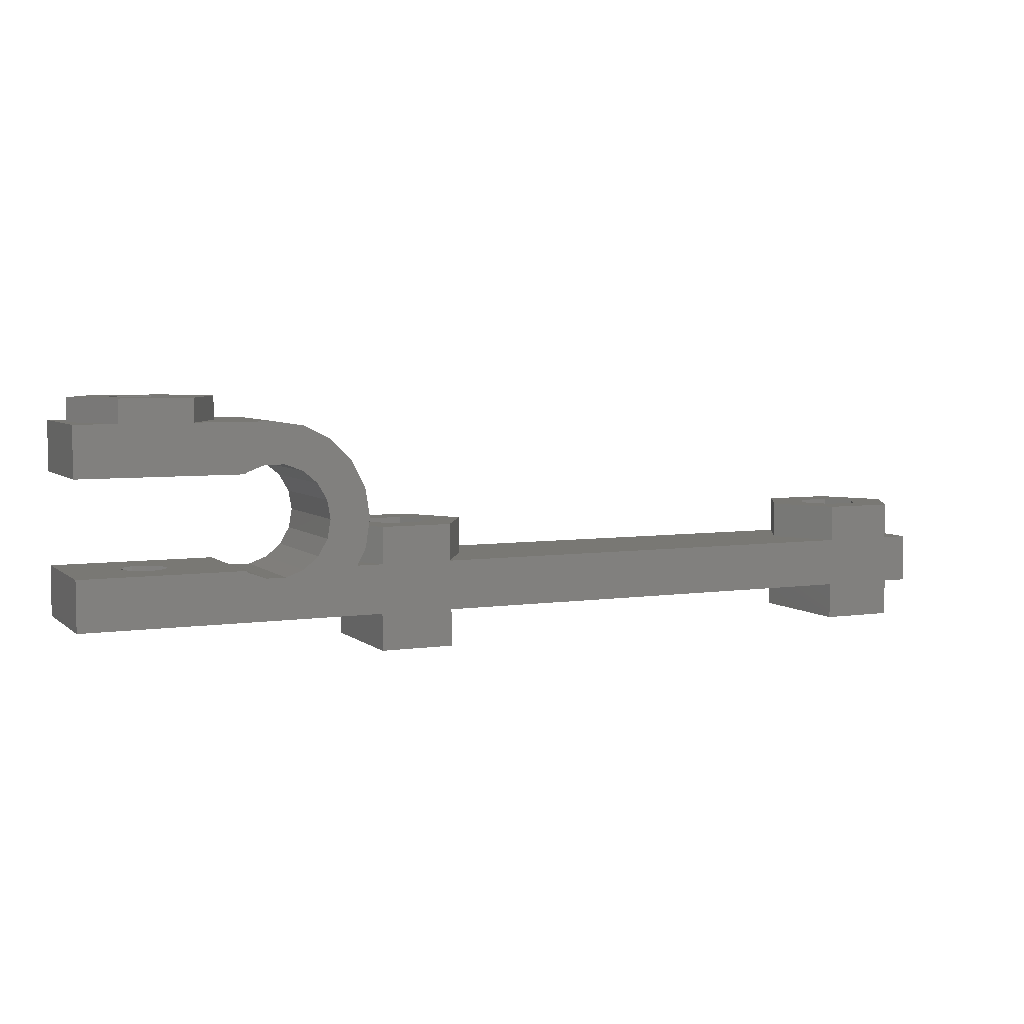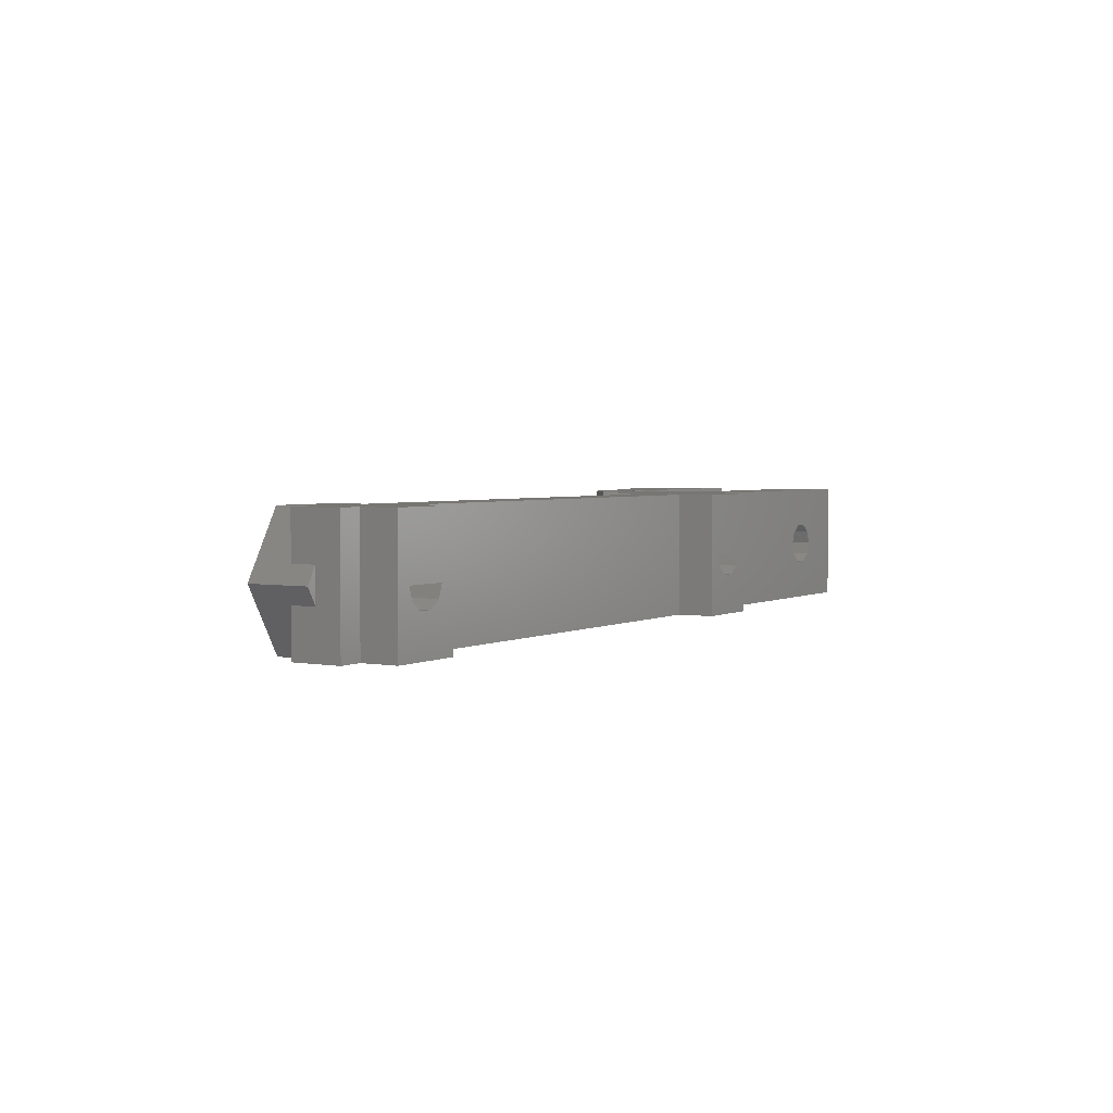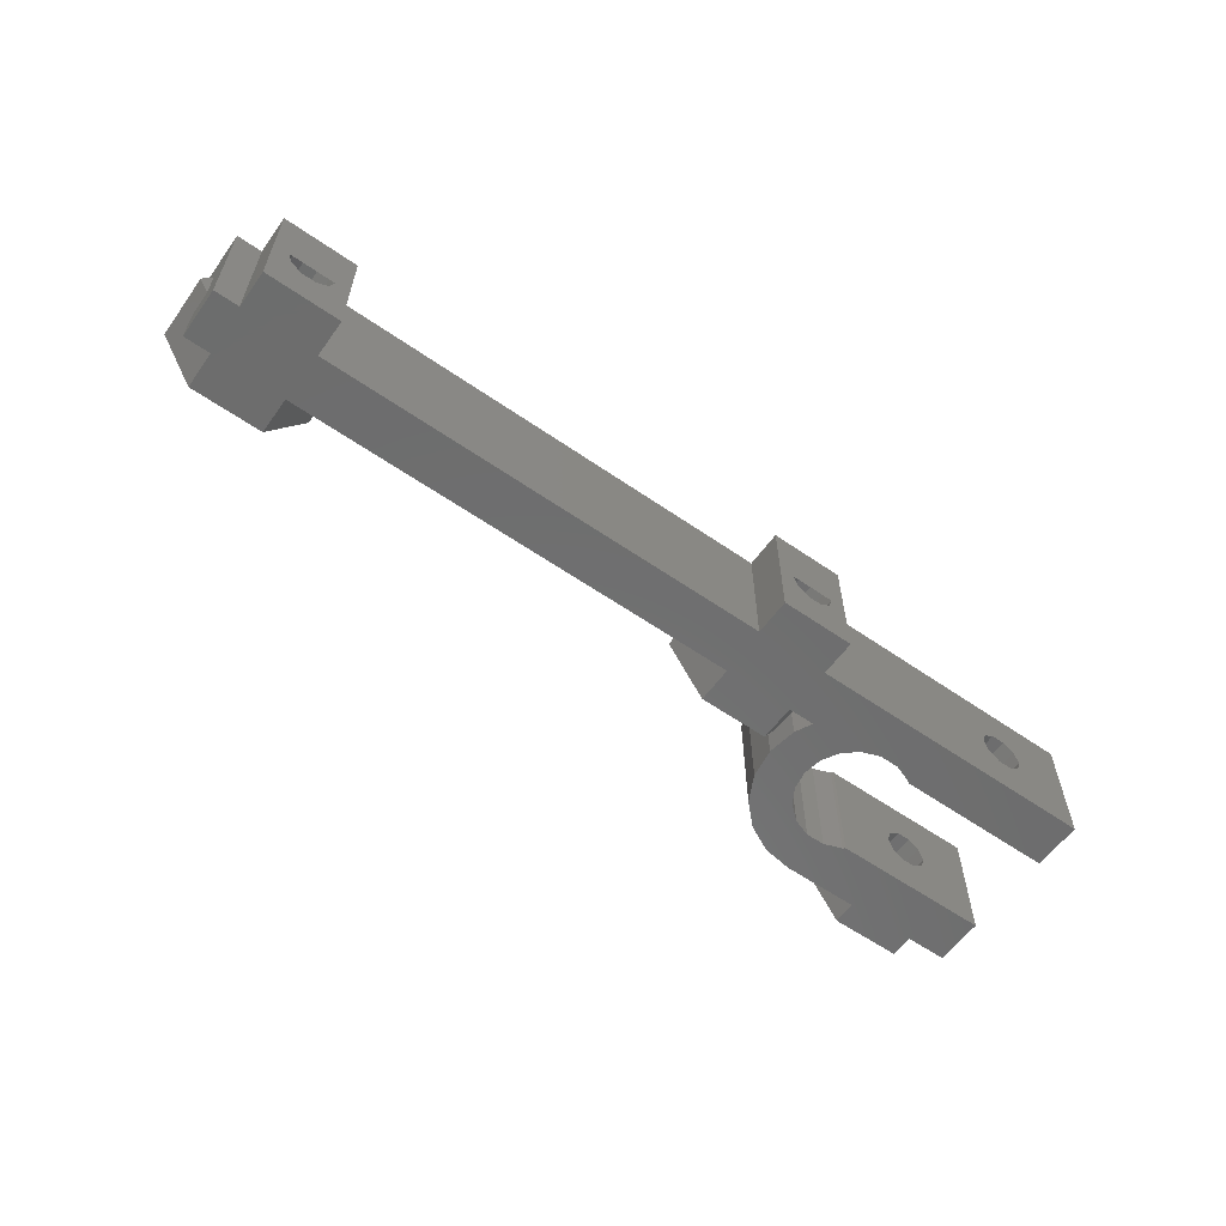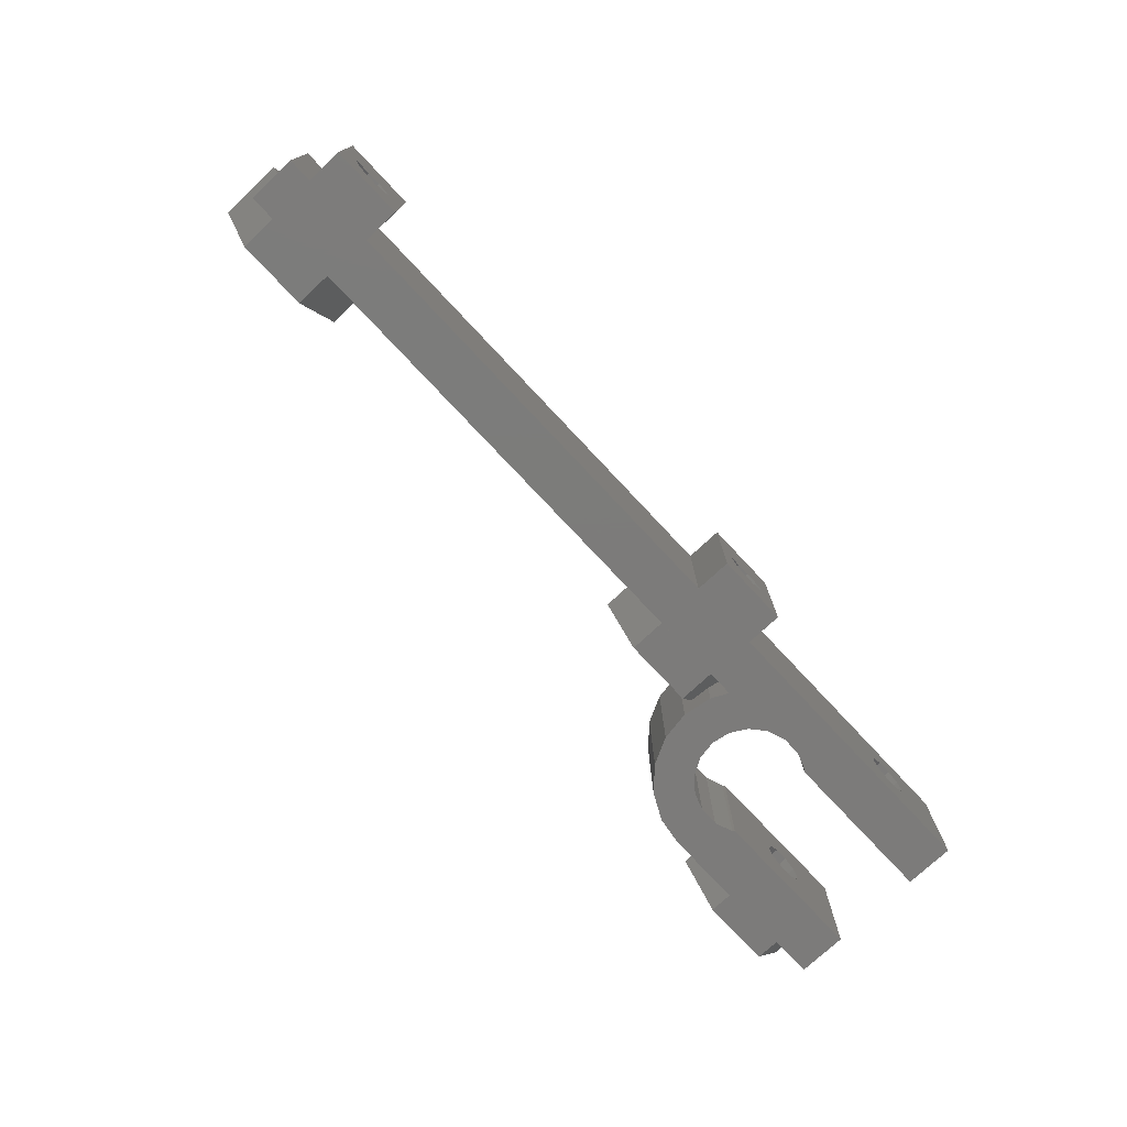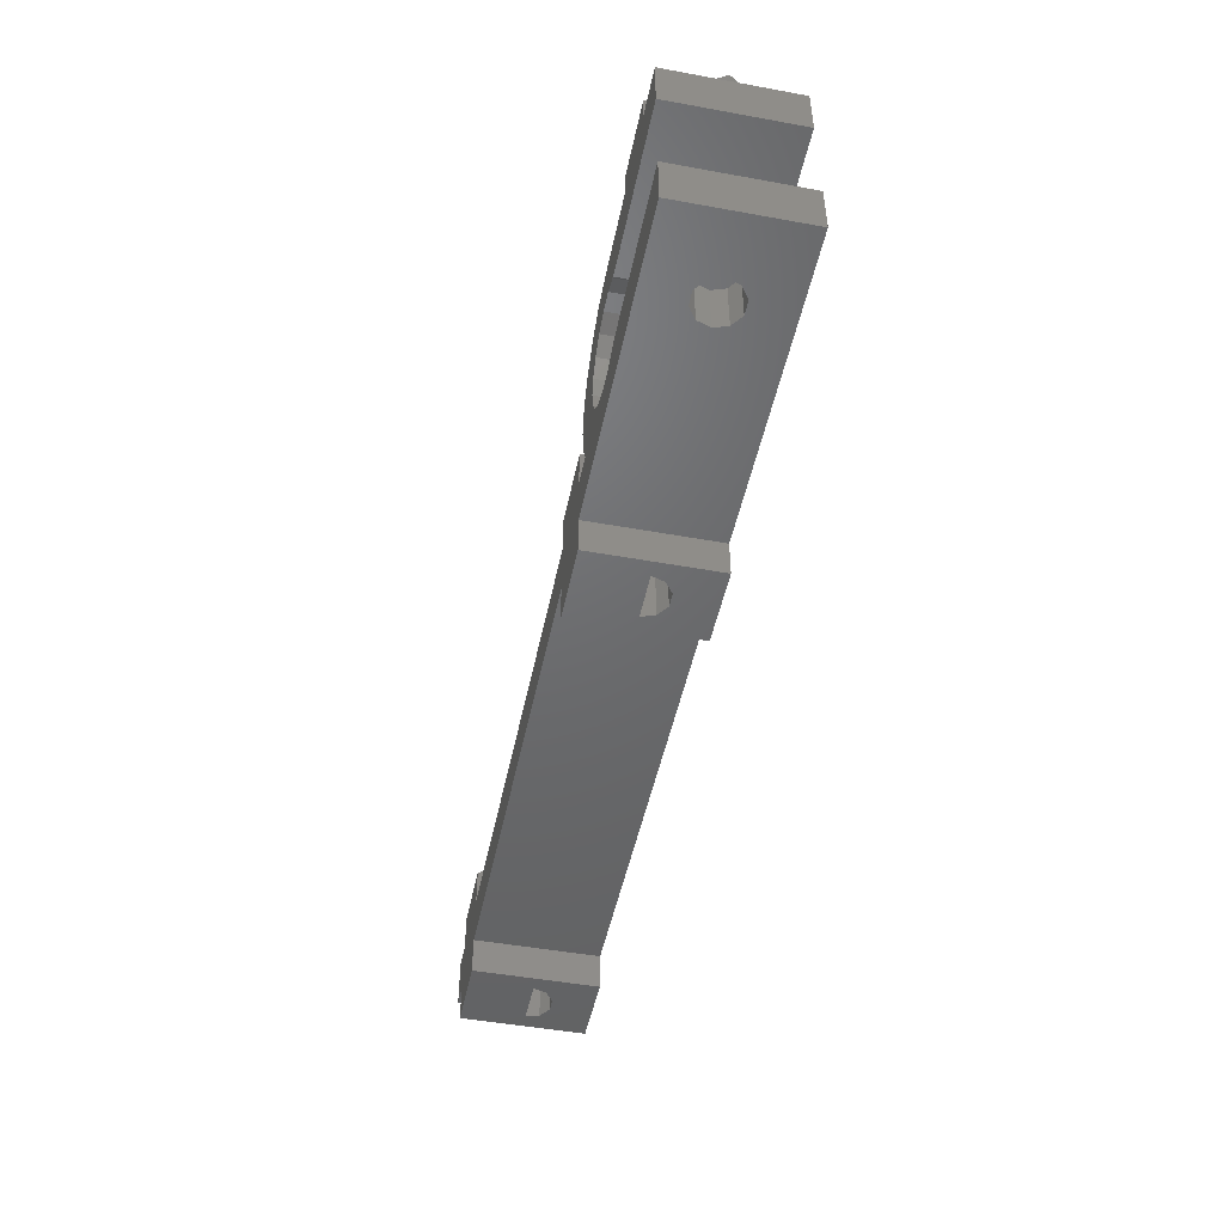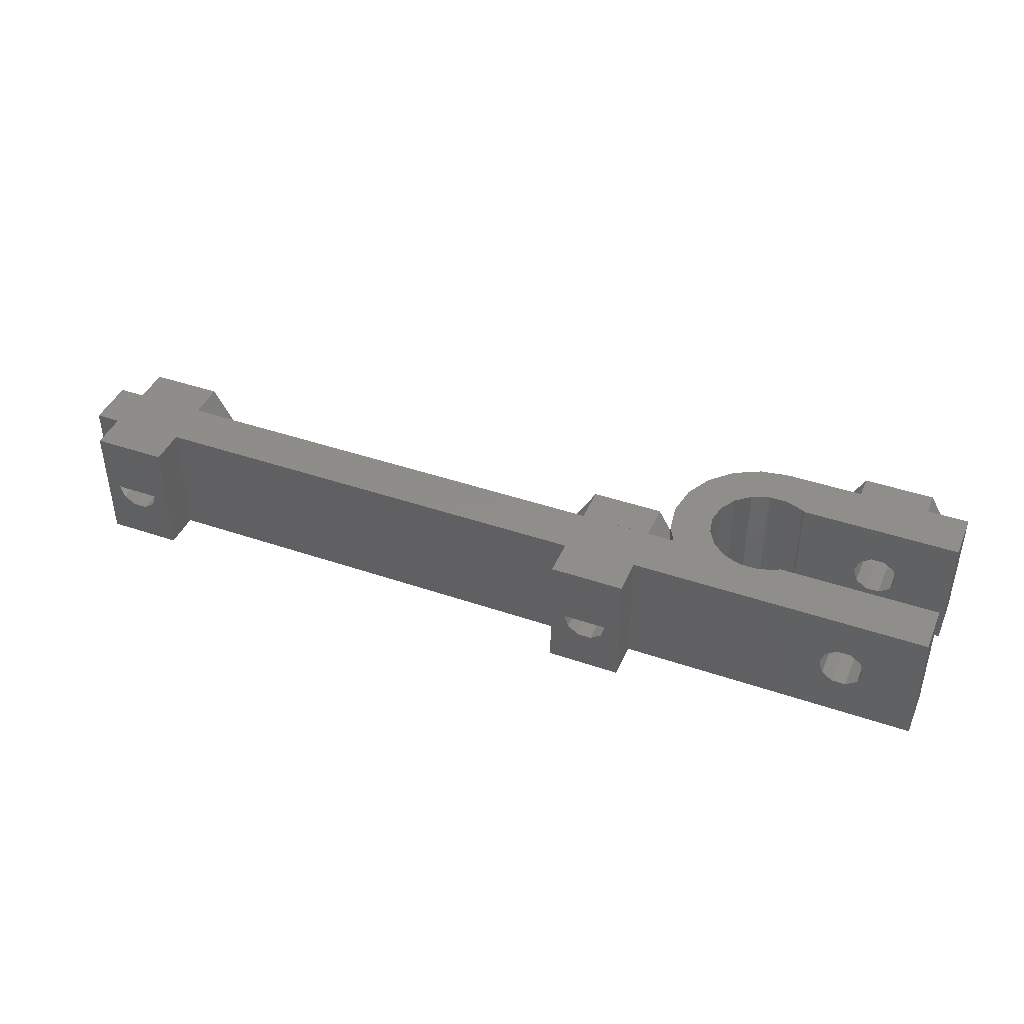
<metadata>
{"format":"stl","ext":"stl","renderer":"f3d","projection":"perspective","resolution":1024,"background":"white","views":[{"elev":5.3,"azim":155.3,"up":"+Y"},{"elev":3.1,"azim":-58.0,"up":"+Z"},{"elev":-59.2,"azim":-35.5,"up":"+Z"},{"elev":-75.0,"azim":-46.9,"up":"+Z"},{"elev":-48.2,"azim":78.5,"up":"+Y"},{"elev":42.3,"azim":22.3,"up":"+Z"}]}
</metadata>
<code>
# stl→obj: 234 verts, 480 faces
v -52 2 6.334
v -52.77 2 5
v -52 2 3.666
v -52.77 7 5
v -52 4 3.666
v -49.88 7 0.003033
v -49.88 4 0.003033
v -52 4 6.334
v -49.88 4 9.997
v -49.88 7 9.997
v -52 4 0
v -52 0 10
v -52 4 10
v -52 0 0
v 1.09 4 0
v -44.12 4 0.003033
v -9.77 4 5
v -44.12 4 9.997
v -6.885 4 9.997
v 1.09 4 10
v -1.115 4 9.997
v 1.09 4 6.178
v -6.885 4 0.003033
v -41.23 4 5
v -1.115 4 0.003033
v 1.09 4 3.822
v -44.12 7 0.003033
v -48.33 7 7.295
v -44.12 7 9.997
v -44.35 7 5
v -41.23 7 5
v -49.65 7 5
v -48.33 7 2.705
v -45.67 7 7.295
v -45.67 7 2.705
v -50 0 0
v 0.3818 5.39 0
v 0 7.8 0
v 0.3818 10.21 0
v 1.49 12.38 0
v 3.215 14.11 0
v 5.39 15.22 0
v 4.353 10.69 0
v 7.8 15.6 0
v 10.23 11.55 0
v 23.3 15.6 0
v 10.05 11.7 0
v 5.55 11.7 0
v 8.581 12.23 0
v 7.019 12.23 0
v 3.571 9.339 0
v 3.3 7.8 0
v 3.571 6.261 0
v 4.353 4.907 0
v 23.3 4.05 0
v 10.05 3.903 0
v 10.23 4.05 0
v 5.55 3.903 0
v 7.019 3.368 0
v 8.581 3.368 0
v -7 0 0
v -1 -3 0
v -7 -3 0
v -1 0 0
v 23.3 0 0
v -44 0 0
v 23.3 11.55 0
v -44 -3 0
v -50 -3 0
v -44 0 10
v -7 0 10
v -50 0 10
v -44 -3 10
v -50 -3 10
v -1 0 10
v -7 -3 10
v -1 -3 10
v 23.3 0 10
v 7.019 3.368 10
v 5.55 3.903 10
v 1.49 12.38 10
v 0.3818 10.21 10
v 4.353 10.69 10
v 23.3 4.05 10
v 10.05 3.903 10
v 8.581 3.368 10
v 0.3818 5.39 10
v 4.353 4.907 10
v 0 7.8 10
v 3.571 9.339 10
v 3.571 6.261 10
v 8.581 12.23 10
v 23.3 15.6 10
v 7.019 12.23 10
v 10.05 11.7 10
v 23.3 11.55 10
v 5.39 15.22 10
v 3.215 14.11 10
v 7.8 15.6 10
v 3.3 7.8 10
v 5.55 11.7 10
v 10.23 11.55 10
v 10.23 4.05 10
v 0.3818 5.39 2.595
v -1.115 7 0.003033
v 0.1267 7 2.154
v -6.885 7 0.003033
v -9.77 7 5
v -6.885 7 9.997
v -1.115 7 9.997
v 0.1267 7 7.846
v 0.3818 5.39 7.404
v -48.33 4 7.295
v -49.65 4 5
v -48.33 4 2.705
v -45.67 4 7.295
v -44.35 4 5
v -45.67 4 2.705
v -48.46 -3 3.942
v -47.56 -3 3.288
v -48.8 -3 5
v -45.2 -3 5
v -45.54 -3 3.942
v -46.44 -3 3.288
v -5.456 -3 3.942
v -4.556 -3 3.288
v -5.8 -3 5
v -2.2 -3 5
v -2.544 -3 3.942
v -3.444 -3 3.288
v 16.44 0 3.288
v 15.2 0 5
v 15.54 0 3.942
v 17.56 0 3.288
v 15.54 0 6.058
v 16.44 0 6.712
v 18.46 0 6.058
v 18.8 0 5
v 18.46 0 3.942
v 17.56 0 6.712
v 16.44 4.05 3.288
v 18.46 4.05 3.942
v 17.56 4.05 3.288
v 15.54 4.05 3.942
v 18.8 4.05 5
v 18.46 4.05 6.058
v 17.56 4.05 6.712
v 15.54 4.05 6.058
v 16.44 4.05 6.712
v 15.2 4.05 5
v 16.44 11.55 6.712
v 17.56 11.55 6.712
v 15.2 11.55 5
v 15.54 11.55 6.058
v 18.46 11.55 6.058
v 18.8 11.55 5
v 18.46 11.55 3.942
v 17.56 11.55 3.288
v 16.44 11.55 3.288
v 15.54 11.55 3.942
v 22.77 15.6 5
v 19.89 15.6 0.003033
v 19.89 15.6 9.997
v 11.23 15.6 5
v 14.12 15.6 0.003033
v 14.12 15.6 9.997
v -5.325 7 7.295
v -2.675 7 7.295
v -1.35 7 5
v -6.65 7 5
v -5.325 7 2.705
v -2.675 7 2.705
v -47.56 4 6.712
v -46.44 4 6.712
v -45.54 4 3.942
v -47.56 4 3.288
v -48.46 4 3.942
v -48.8 4 5
v -46.44 4 3.288
v -45.2 4 5
v -45.54 4 6.058
v -48.46 4 6.058
v -47.56 -3 6.712
v -46.44 -3 6.712
v -48.46 -3 6.058
v -45.54 -3 6.058
v -5.456 4 3.942
v -5.8 4 5
v -4.556 4 3.288
v -3.444 4 3.288
v -2.544 4 3.942
v -2.2 4 5
v -4.556 -3 6.712
v -3.444 -3 6.712
v -5.456 -3 6.058
v -2.544 -3 6.058
v -2.544 4 6.058
v -5.456 4 6.058
v 15.2 14.5 5
v 15.54 14.5 6.058
v 15.54 14.5 3.942
v 16.44 14.5 3.288
v 17.56 14.5 3.288
v 18.46 14.5 3.942
v 18.8 14.5 5
v 18.46 14.5 6.058
v 17.56 14.5 6.712
v 16.44 14.5 6.712
v 11.23 17.5 5
v 14.12 17.5 9.997
v 14.12 17.5 0.003033
v 19.89 17.5 9.997
v 22.77 17.5 5
v 19.89 17.5 0.003033
v -5.325 4 7.295
v -6.65 4 5
v -5.325 4 2.705
v -2.675 4 7.295
v -1.35 4 5
v -2.675 4 2.705
v -4.556 4 6.712
v -3.444 4 6.712
v 15.68 14.5 7.295
v 19.65 14.5 5
v 18.32 14.5 2.705
v 15.68 14.5 2.705
v 14.35 14.5 5
v 18.32 14.5 7.295
v 15.68 17.5 7.295
v 19.65 17.5 5
v 14.35 17.5 5
v 15.68 17.5 2.705
v 18.32 17.5 7.295
v 18.32 17.5 2.705
f 1 2 3
f 2 4 3
f 5 4 6
f 3 4 5
f 5 6 7
f 2 1 4
f 4 1 8
f 4 8 9
f 4 9 10
f 5 11 3
f 8 12 13
f 1 12 8
f 14 12 3
f 14 3 11
f 3 12 1
f 11 7 15
f 11 5 7
f 7 16 15
f 17 18 19
f 9 8 13
f 9 13 18
f 18 13 20
f 21 20 22
f 19 20 21
f 18 20 19
f 23 18 17
f 23 24 18
f 16 23 15
f 23 25 15
f 26 15 25
f 24 23 16
f 7 6 16
f 16 6 27
f 4 10 6
f 28 10 29
f 30 29 31
f 6 31 27
f 6 10 32
f 6 32 33
f 28 29 34
f 6 35 31
f 35 30 31
f 34 29 30
f 32 10 28
f 35 6 33
f 10 9 18
f 29 10 18
f 14 11 36
f 36 11 15
f 15 37 38
f 15 38 39
f 15 39 40
f 15 40 41
f 15 41 42
f 43 42 44
f 45 44 46
f 47 44 45
f 43 44 48
f 49 44 47
f 50 44 49
f 48 44 50
f 51 42 43
f 52 15 51
f 15 42 51
f 53 15 52
f 54 15 53
f 55 56 57
f 15 54 58
f 15 58 36
f 58 59 36
f 59 60 36
f 60 55 36
f 61 62 63
f 56 55 60
f 64 55 65
f 36 55 66
f 45 46 67
f 64 62 61
f 64 61 55
f 68 36 66
f 61 66 55
f 36 68 69
f 70 71 13
f 13 12 72
f 73 13 72
f 74 73 72
f 73 70 13
f 71 75 13
f 76 77 71
f 77 75 71
f 75 78 13
f 79 80 13
f 80 20 13
f 81 82 83
f 78 84 85
f 78 85 86
f 78 79 13
f 78 86 79
f 87 20 88
f 82 89 90
f 89 87 91
f 92 93 94
f 95 96 92
f 97 98 99
f 96 93 92
f 81 94 93
f 93 99 98
f 93 98 81
f 89 91 100
f 90 83 82
f 100 90 89
f 88 91 87
f 81 83 101
f 102 96 95
f 81 101 94
f 103 85 84
f 80 88 20
f 12 14 36
f 72 12 36
f 37 15 104
f 104 15 26
f 26 25 105
f 104 26 105
f 106 104 105
f 23 107 25
f 25 107 105
f 17 108 23
f 23 108 107
f 17 19 108
f 108 19 109
f 109 19 21
f 110 109 21
f 110 21 22
f 111 110 112
f 112 110 22
f 112 22 87
f 87 22 20
f 29 18 24
f 31 29 24
f 24 16 27
f 31 24 27
f 32 28 113
f 114 32 113
f 115 33 32
f 114 115 32
f 34 116 28
f 28 116 113
f 30 117 34
f 34 117 116
f 30 35 117
f 117 35 118
f 118 35 33
f 115 118 33
f 69 74 36
f 36 74 72
f 119 69 68
f 120 119 68
f 121 69 119
f 74 69 121
f 73 122 68
f 73 74 122
f 122 123 68
f 124 120 68
f 123 124 68
f 121 122 74
f 73 68 66
f 70 73 66
f 70 66 61
f 71 70 61
f 63 76 61
f 61 76 71
f 125 63 62
f 126 125 62
f 127 63 125
f 76 63 127
f 77 128 62
f 77 76 128
f 128 129 62
f 130 126 62
f 129 130 62
f 127 128 76
f 77 62 64
f 75 77 64
f 75 64 65
f 131 75 65
f 132 75 133
f 134 131 65
f 135 75 132
f 136 75 135
f 78 75 136
f 78 137 65
f 137 138 65
f 138 139 65
f 139 134 65
f 133 75 131
f 136 140 78
f 140 137 78
f 78 65 55
f 84 78 55
f 141 55 57
f 142 55 143
f 103 144 57
f 144 141 57
f 84 55 142
f 84 142 145
f 84 145 146
f 84 146 147
f 84 147 103
f 148 103 149
f 149 103 147
f 150 103 148
f 103 150 144
f 143 55 141
f 103 57 85
f 85 57 56
f 85 56 86
f 86 56 60
f 86 60 79
f 79 60 59
f 79 59 80
f 80 59 58
f 80 58 88
f 88 58 54
f 91 88 54
f 53 91 54
f 100 91 53
f 52 100 53
f 51 90 100
f 52 51 100
f 43 83 90
f 51 43 90
f 48 101 83
f 43 48 83
f 50 94 101
f 48 50 101
f 49 92 94
f 50 49 94
f 47 95 92
f 49 47 92
f 45 102 95
f 47 45 95
f 151 96 102
f 151 152 96
f 45 153 102
f 154 151 102
f 155 156 67
f 155 96 152
f 67 96 155
f 67 156 157
f 45 67 158
f 45 158 159
f 45 160 153
f 45 159 160
f 153 154 102
f 157 158 67
f 96 67 46
f 93 96 46
f 161 46 162
f 163 99 93
f 44 99 164
f 44 164 165
f 44 165 46
f 165 162 46
f 46 161 93
f 166 99 163
f 161 163 93
f 164 99 166
f 42 97 44
f 44 97 99
f 41 98 42
f 42 98 97
f 40 81 41
f 41 81 98
f 39 82 40
f 40 82 81
f 38 89 39
f 39 89 82
f 111 89 106
f 38 37 106
f 38 106 89
f 89 111 112
f 89 112 87
f 106 37 104
f 108 109 107
f 167 109 110
f 168 110 111
f 169 111 106
f 107 106 105
f 107 109 170
f 107 170 171
f 168 111 169
f 107 172 106
f 172 169 106
f 170 109 167
f 172 107 171
f 167 110 168
f 173 113 174
f 175 117 118
f 176 118 115
f 177 115 114
f 178 177 114
f 179 118 176
f 175 118 179
f 180 117 175
f 181 117 180
f 116 117 181
f 116 181 174
f 116 174 113
f 182 113 173
f 113 182 114
f 182 178 114
f 176 115 177
f 119 177 178
f 121 119 178
f 120 176 177
f 119 120 177
f 124 179 176
f 120 124 176
f 123 175 179
f 124 123 179
f 180 175 122
f 122 175 123
f 183 184 185
f 185 184 186
f 185 186 122
f 185 122 121
f 180 122 181
f 181 122 186
f 178 182 185
f 121 178 185
f 125 187 188
f 127 125 188
f 126 189 187
f 125 126 187
f 130 190 189
f 126 130 189
f 129 191 190
f 130 129 190
f 192 191 128
f 128 191 129
f 193 194 195
f 195 194 196
f 195 196 128
f 195 128 127
f 192 128 197
f 197 128 196
f 188 198 195
f 127 188 195
f 131 141 144
f 133 131 144
f 133 144 150
f 132 133 150
f 134 143 141
f 131 134 141
f 139 142 143
f 134 139 143
f 145 142 138
f 138 142 139
f 145 138 146
f 146 138 137
f 146 137 147
f 147 137 140
f 147 140 149
f 149 140 136
f 149 136 148
f 148 136 135
f 150 148 135
f 132 150 135
f 199 200 154
f 153 199 154
f 160 201 199
f 153 160 199
f 159 202 201
f 160 159 201
f 158 203 202
f 159 158 202
f 157 204 203
f 158 157 203
f 205 204 156
f 156 204 157
f 205 156 206
f 206 156 155
f 206 155 207
f 207 155 152
f 207 152 208
f 208 152 151
f 208 151 200
f 200 151 154
f 164 166 209
f 209 166 210
f 164 209 165
f 165 209 211
f 210 166 163
f 212 210 163
f 212 163 161
f 213 212 161
f 161 162 214
f 213 161 214
f 165 211 162
f 162 211 214
f 170 167 215
f 216 170 215
f 217 171 170
f 216 217 170
f 168 218 167
f 167 218 215
f 169 219 168
f 168 219 218
f 169 172 219
f 219 172 220
f 220 172 171
f 217 220 171
f 173 183 182
f 182 183 185
f 174 184 173
f 173 184 183
f 181 186 174
f 174 186 184
f 221 215 222
f 191 219 220
f 189 220 217
f 187 217 216
f 188 187 216
f 190 220 189
f 191 220 190
f 192 219 191
f 197 219 192
f 218 219 197
f 218 197 222
f 218 222 215
f 198 215 221
f 215 198 216
f 198 188 216
f 189 217 187
f 221 193 198
f 198 193 195
f 197 196 222
f 222 196 194
f 222 194 221
f 221 194 193
f 208 223 207
f 204 224 225
f 202 225 226
f 201 226 227
f 199 201 227
f 203 225 202
f 204 225 203
f 205 224 204
f 206 224 205
f 228 224 206
f 228 206 207
f 228 207 223
f 200 223 208
f 223 200 227
f 200 199 227
f 202 226 201
f 209 210 211
f 229 210 212
f 230 212 213
f 211 213 214
f 211 210 231
f 211 231 232
f 229 212 233
f 211 234 213
f 234 230 213
f 233 212 230
f 231 210 229
f 234 211 232
f 233 228 229
f 229 228 223
f 231 229 223
f 227 231 223
f 226 232 231
f 227 226 231
f 225 234 232
f 226 225 232
f 230 234 224
f 224 234 225
f 230 224 233
f 233 224 228

</code>
